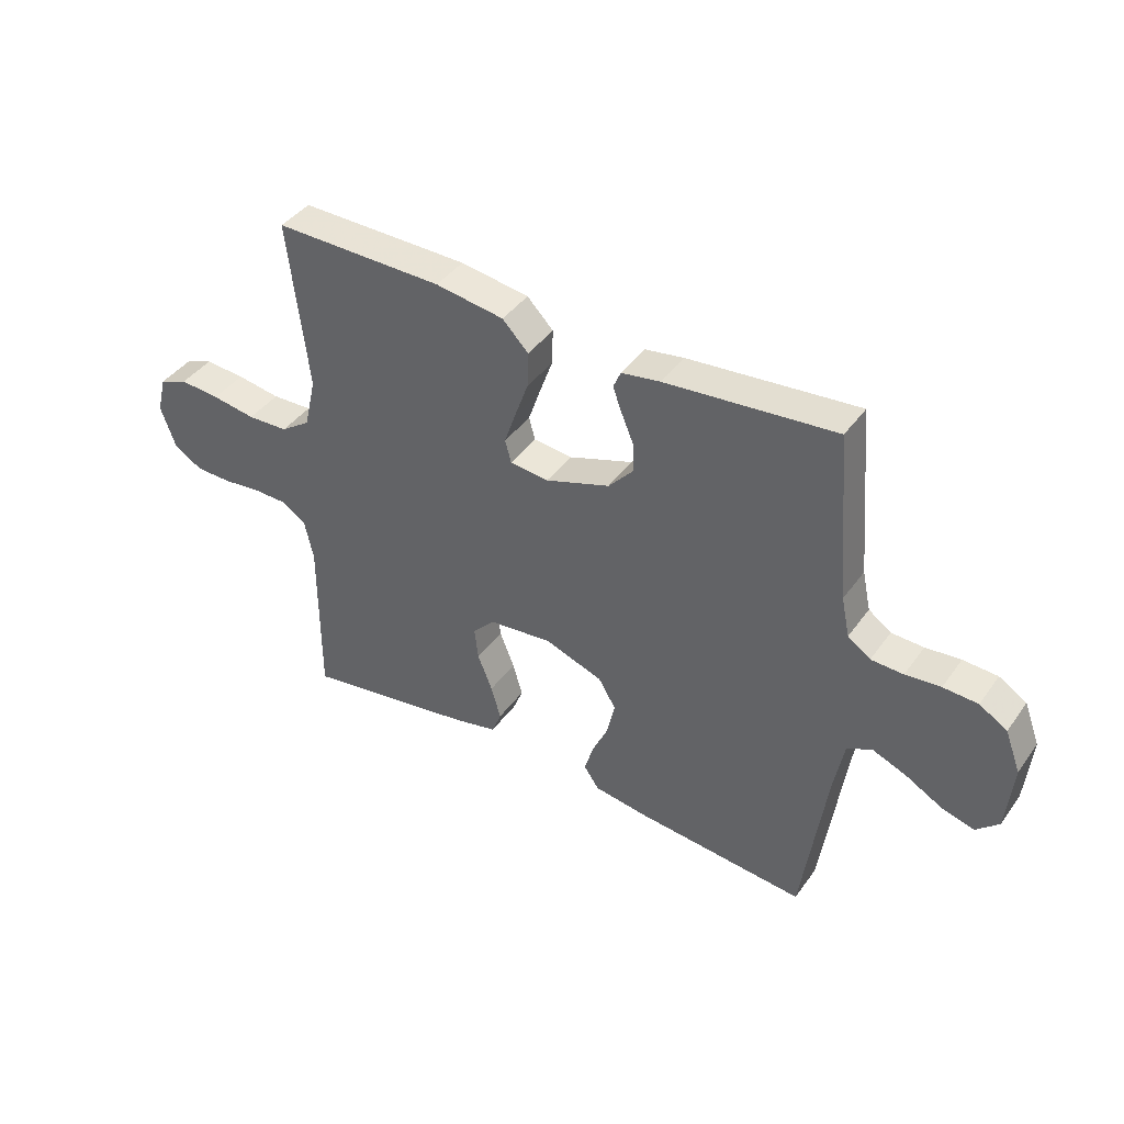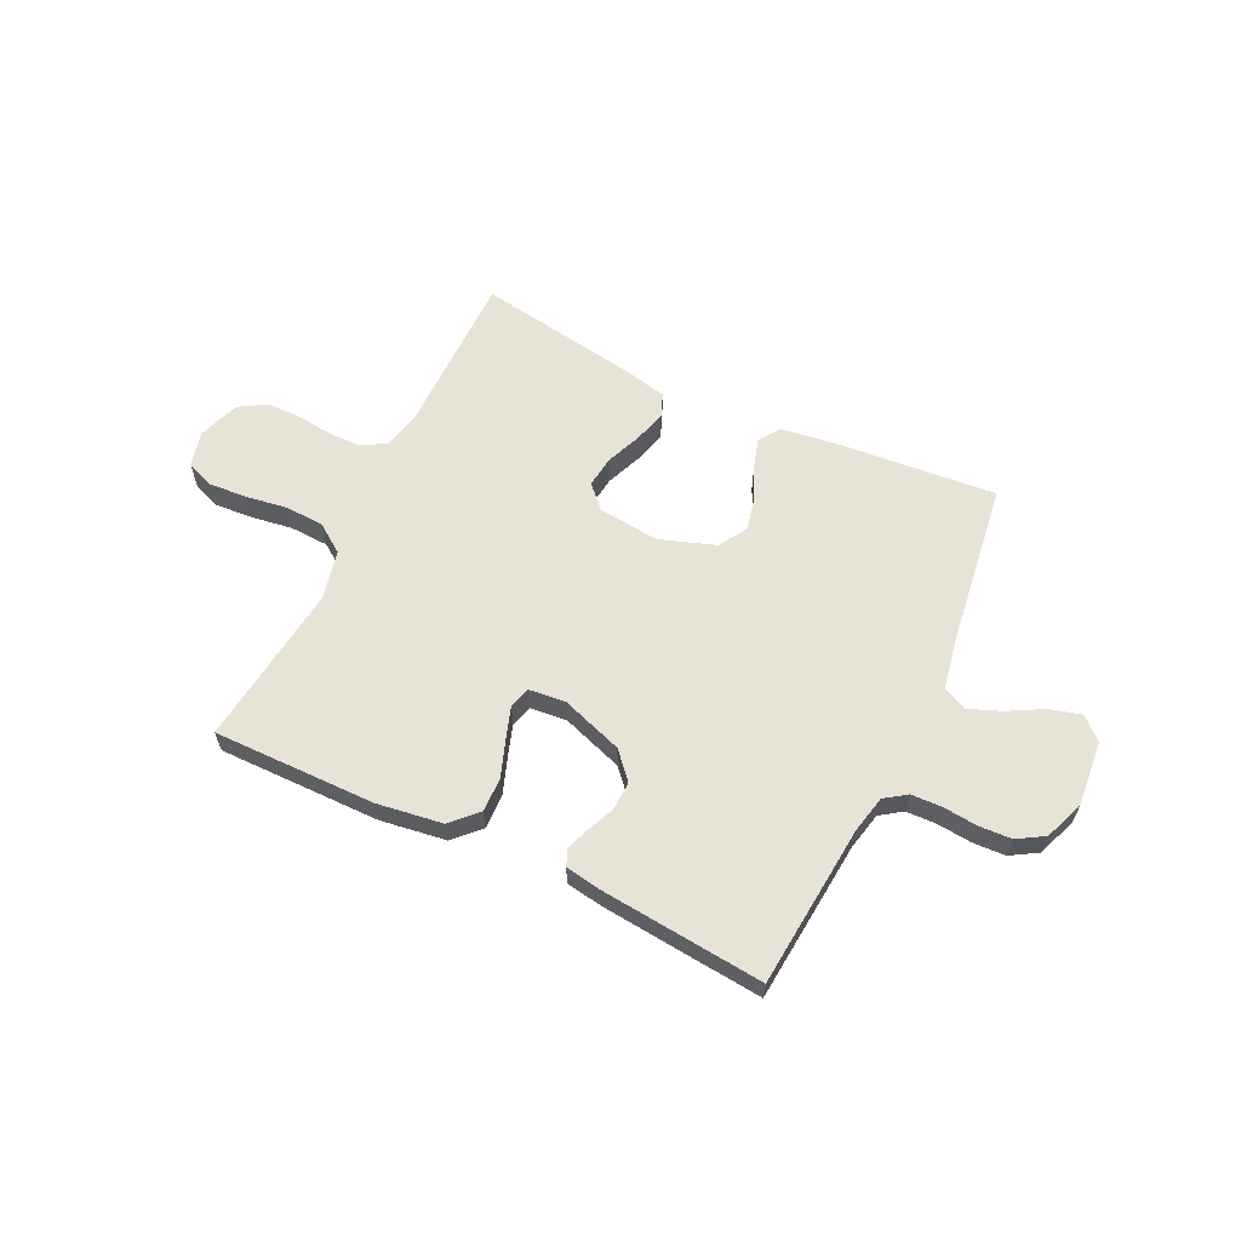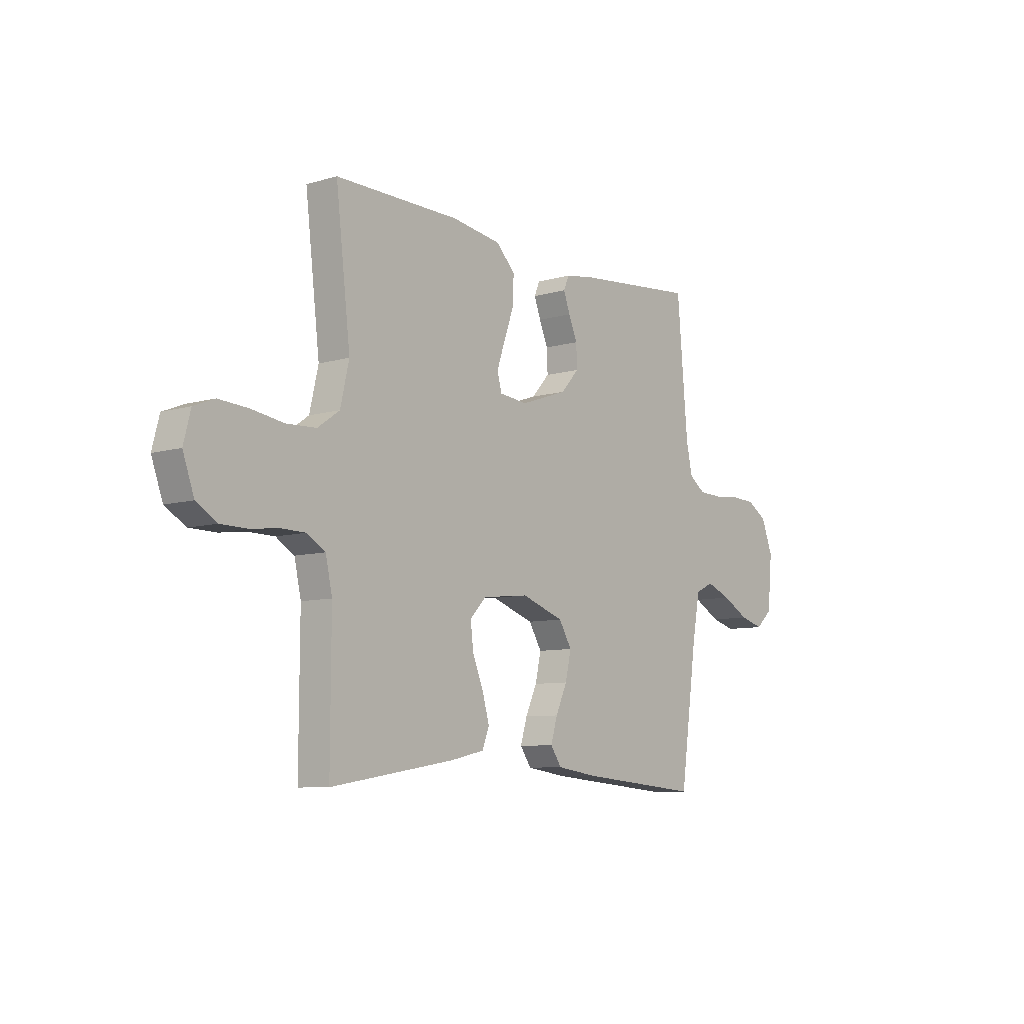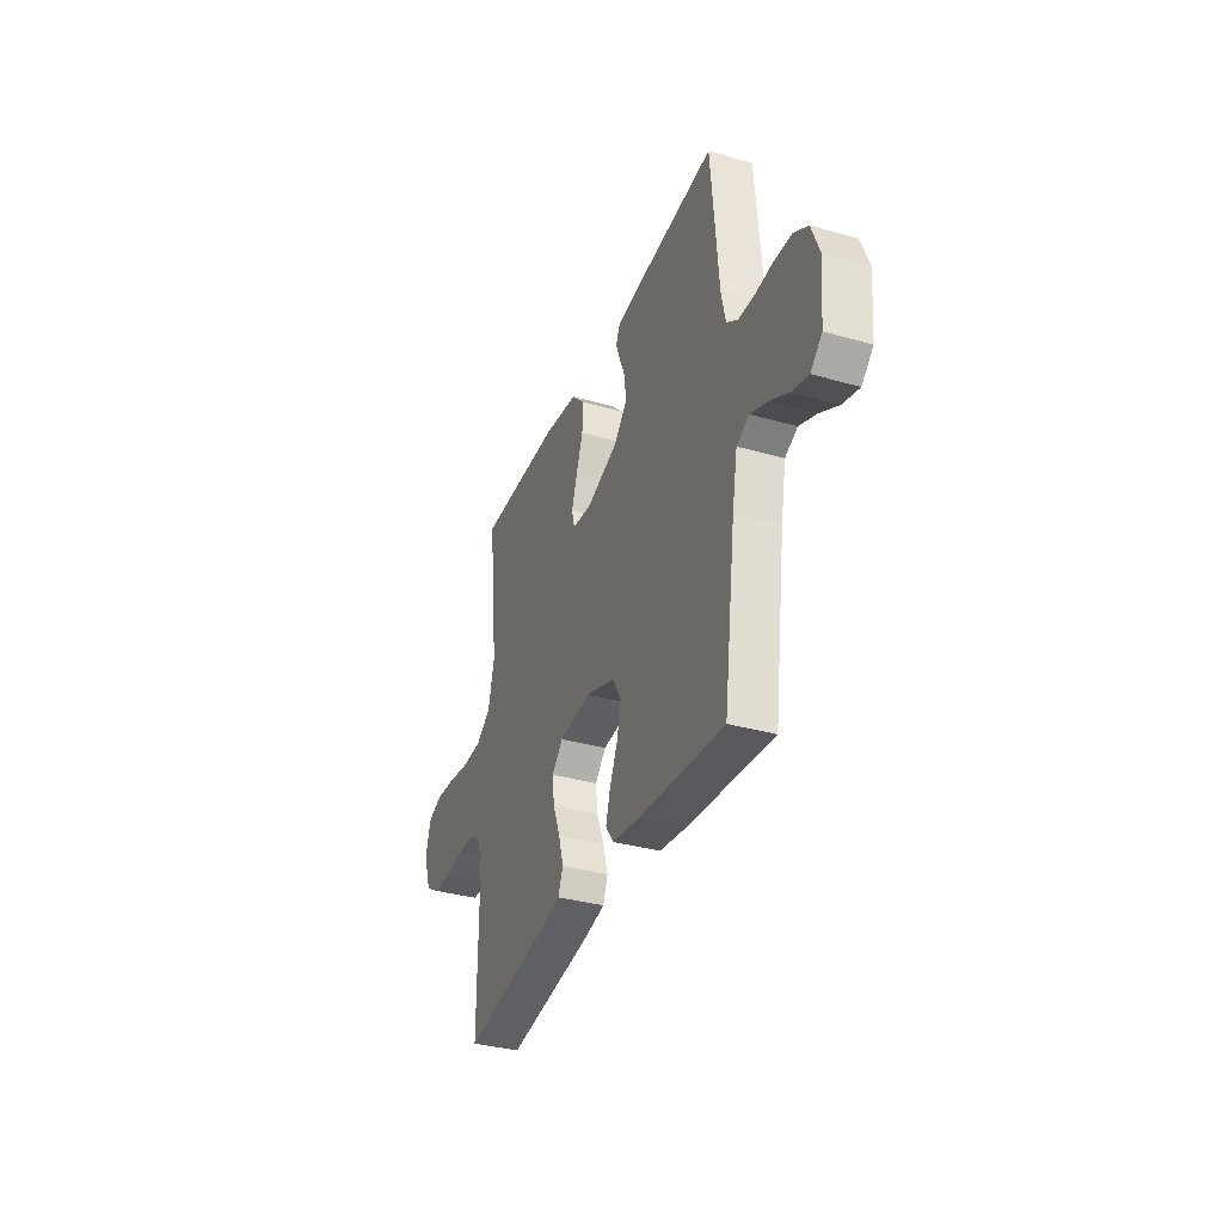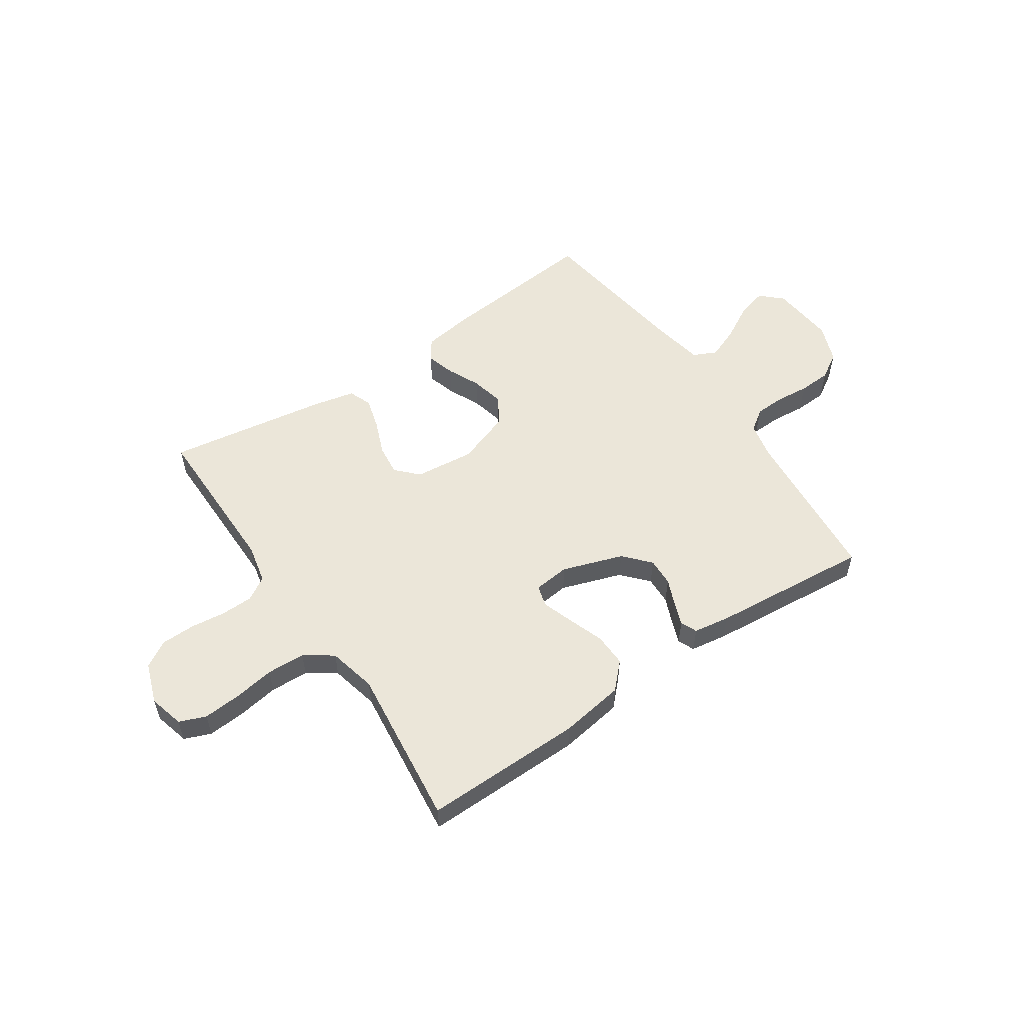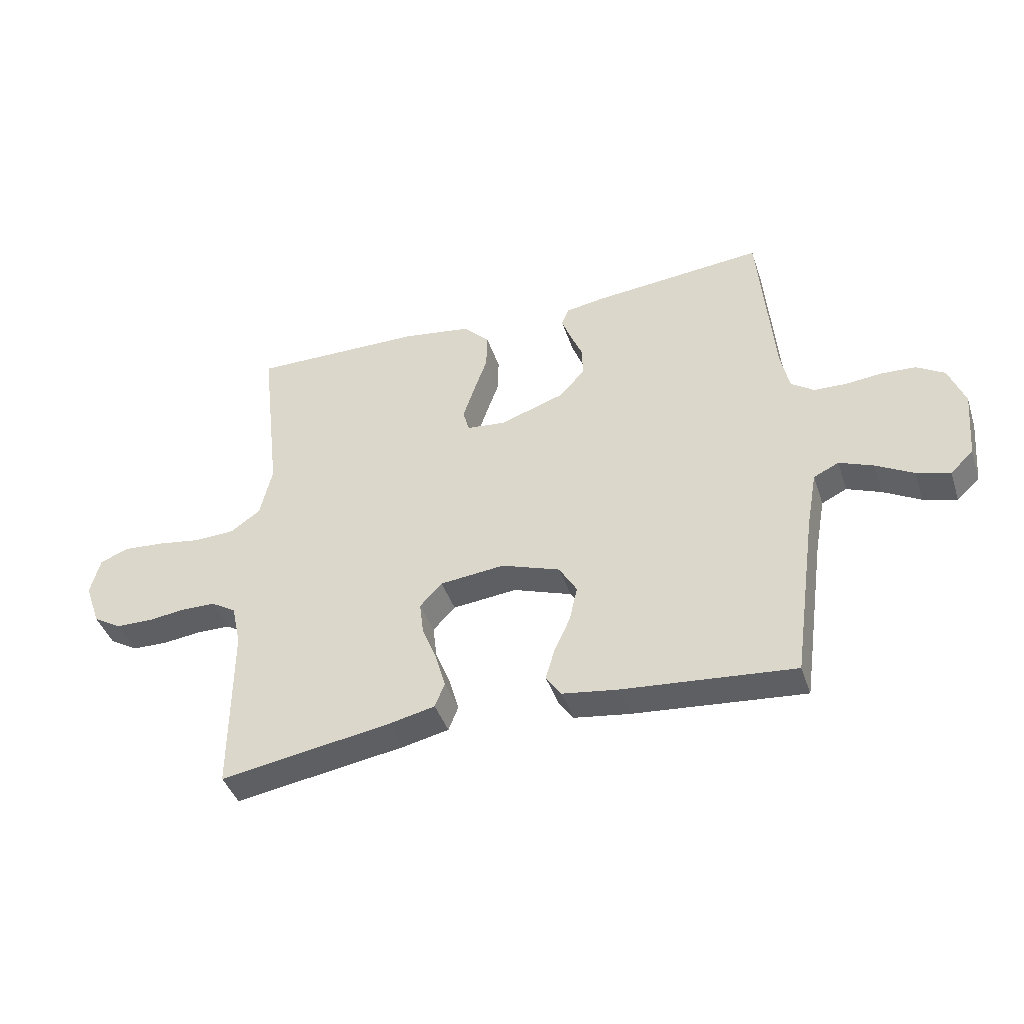
<metadata>
{"format":"obj","ext":"obj","renderer":"f3d","projection":"perspective","resolution":1024,"background":"white","views":[{"elev":41.4,"azim":32.5,"up":"+Z"},{"elev":61.5,"azim":25.8,"up":"+Y"},{"elev":-8.2,"azim":-51.3,"up":"+Z"},{"elev":-34.8,"azim":69.1,"up":"+Z"},{"elev":55.1,"azim":-34.2,"up":"+Y"},{"elev":-42.0,"azim":17.9,"up":"+Z"}]}
</metadata>
<code>
v 0.5 0.07 -0.5
v 0.2 0.07 -0.473
v 0.103 0.07 -0.459
v 0.076 0.07 -0.42
v 0.092 0.07 -0.366
v 0.12 0.07 -0.305
v 0.134 0.07 -0.243
v 0.103 0.07 -0.191
v 0 0.07 -0.155
v -0.113 0.07 -0.167
v -0.152 0.07 -0.208
v -0.145 0.07 -0.266
v -0.119 0.07 -0.331
v -0.102 0.07 -0.391
v -0.119 0.07 -0.434
v -0.2 0.07 -0.452
v -0.5 0.07 -0.5
v -0.499 0.07 -0.2
v -0.515 0.07 -0.127
v -0.559 0.07 -0.1
v -0.619 0.07 -0.099
v -0.685 0.07 -0.107
v -0.749 0.07 -0.106
v -0.799 0.07 -0.076
v -0.826 0.07 0
v -0.809 0.07 0.066
v -0.759 0.07 0.086
v -0.688 0.07 0.081
v -0.611 0.07 0.069
v -0.539 0.07 0.072
v -0.486 0.07 0.109
v -0.465 0.07 0.2
v -0.5 0.07 0.5
v -0.2 0.07 0.497
v -0.079 0.07 0.479
v -0.033 0.07 0.432
v -0.035 0.07 0.369
v -0.059 0.07 0.302
v -0.079 0.07 0.243
v -0.068 0.07 0.203
v 0 0.07 0.196
v 0.114 0.07 0.235
v 0.158 0.07 0.284
v 0.156 0.07 0.337
v 0.135 0.07 0.387
v 0.119 0.07 0.43
v 0.132 0.07 0.461
v 0.2 0.07 0.472
v 0.5 0.07 0.5
v 0.526 0.07 0.2
v 0.541 0.07 0.13
v 0.581 0.07 0.102
v 0.638 0.07 0.1
v 0.7 0.07 0.106
v 0.761 0.07 0.103
v 0.81 0.07 0.073
v 0.838 0.07 0
v 0.827 0.07 -0.121
v 0.787 0.07 -0.158
v 0.729 0.07 -0.142
v 0.664 0.07 -0.106
v 0.604 0.07 -0.082
v 0.56 0.07 -0.103
v 0.542 0.07 -0.2
v 0.5 0 -0.5
v 0.2 0 -0.473
v 0.103 0 -0.459
v 0.076 0 -0.42
v 0.092 0 -0.366
v 0.12 0 -0.305
v 0.134 0 -0.243
v 0.103 0 -0.191
v 0 0 -0.155
v -0.113 0 -0.167
v -0.152 0 -0.208
v -0.145 0 -0.266
v -0.119 0 -0.331
v -0.102 0 -0.391
v -0.119 0 -0.434
v -0.2 0 -0.452
v -0.5 0 -0.5
v -0.499 0 -0.2
v -0.515 0 -0.127
v -0.559 0 -0.1
v -0.619 0 -0.099
v -0.685 0 -0.107
v -0.749 0 -0.106
v -0.799 0 -0.076
v -0.826 0 0
v -0.809 0 0.066
v -0.759 0 0.086
v -0.688 0 0.081
v -0.611 0 0.069
v -0.539 0 0.072
v -0.486 0 0.109
v -0.465 0 0.2
v -0.5 0 0.5
v -0.2 0 0.497
v -0.079 0 0.479
v -0.033 0 0.432
v -0.035 0 0.369
v -0.059 0 0.302
v -0.079 0 0.243
v -0.068 0 0.203
v 0 0 0.196
v 0.114 0 0.235
v 0.158 0 0.284
v 0.156 0 0.337
v 0.135 0 0.387
v 0.119 0 0.43
v 0.132 0 0.461
v 0.2 0 0.472
v 0.5 0 0.5
v 0.526 0 0.2
v 0.541 0 0.13
v 0.581 0 0.102
v 0.638 0 0.1
v 0.7 0 0.106
v 0.761 0 0.103
v 0.81 0 0.073
v 0.838 0 0
v 0.827 0 -0.121
v 0.787 0 -0.158
v 0.729 0 -0.142
v 0.664 0 -0.106
v 0.604 0 -0.082
v 0.56 0 -0.103
v 0.542 0 -0.2
f 59 60 61
f 58 59 61
f 57 58 61
f 56 57 61
f 55 56 61
f 54 55 61
f 53 54 61
f 52 53 61 62
f 51 52 62 63
f 48 49 50
f 47 48 50
f 46 47 50
f 45 46 50
f 44 45 50
f 51 63 64
f 50 51 64
f 44 50 64
f 43 44 64
f 36 37 38
f 35 36 38
f 34 35 38
f 33 34 38
f 32 33 38
f 31 32 38 39
f 30 31 39 40
f 27 28 29
f 26 27 29
f 25 26 29
f 24 25 29
f 23 24 29
f 22 23 29
f 21 22 29
f 20 21 29 30
f 30 40 41
f 20 30 41
f 19 20 41
f 16 17 18
f 15 16 18
f 14 15 18
f 13 14 18
f 12 13 18
f 11 12 18 19
f 4 5 6
f 3 4 6
f 2 3 6
f 1 2 6
f 64 1 6
f 64 6 7
f 64 7 8
f 43 64 8
f 42 43 8
f 19 41 42
f 11 19 42
f 10 11 42
f 9 10 42
f 8 9 42
f 125 124 123
f 125 123 122
f 125 122 121
f 125 121 120
f 125 120 119
f 125 119 118
f 125 118 117
f 126 125 117 116
f 127 126 116 115
f 114 113 112
f 114 112 111
f 114 111 110
f 114 110 109
f 114 109 108
f 128 127 115
f 128 115 114
f 128 114 108
f 128 108 107
f 102 101 100
f 102 100 99
f 102 99 98
f 102 98 97
f 102 97 96
f 103 102 96 95
f 104 103 95 94
f 93 92 91
f 93 91 90
f 93 90 89
f 93 89 88
f 93 88 87
f 93 87 86
f 93 86 85
f 94 93 85 84
f 105 104 94
f 105 94 84
f 105 84 83
f 82 81 80
f 82 80 79
f 82 79 78
f 82 78 77
f 82 77 76
f 83 82 76 75
f 70 69 68
f 70 68 67
f 70 67 66
f 70 66 65
f 70 65 128
f 71 70 128
f 72 71 128
f 72 128 107
f 72 107 106
f 106 105 83
f 106 83 75
f 106 75 74
f 106 74 73
f 106 73 72
f 1 65 66 2
f 2 66 67 3
f 3 67 68 4
f 4 68 69 5
f 5 69 70 6
f 6 70 71 7
f 7 71 72 8
f 8 72 73 9
f 9 73 74 10
f 10 74 75 11
f 11 75 76 12
f 12 76 77 13
f 13 77 78 14
f 14 78 79 15
f 15 79 80 16
f 16 80 81 17
f 17 81 82 18
f 18 82 83 19
f 19 83 84 20
f 20 84 85 21
f 21 85 86 22
f 22 86 87 23
f 23 87 88 24
f 24 88 89 25
f 25 89 90 26
f 26 90 91 27
f 27 91 92 28
f 28 92 93 29
f 29 93 94 30
f 30 94 95 31
f 31 95 96 32
f 32 96 97 33
f 33 97 98 34
f 34 98 99 35
f 35 99 100 36
f 36 100 101 37
f 37 101 102 38
f 38 102 103 39
f 39 103 104 40
f 40 104 105 41
f 41 105 106 42
f 42 106 107 43
f 43 107 108 44
f 44 108 109 45
f 45 109 110 46
f 46 110 111 47
f 47 111 112 48
f 48 112 113 49
f 49 113 114 50
f 50 114 115 51
f 51 115 116 52
f 52 116 117 53
f 53 117 118 54
f 54 118 119 55
f 55 119 120 56
f 56 120 121 57
f 57 121 122 58
f 58 122 123 59
f 59 123 124 60
f 60 124 125 61
f 61 125 126 62
f 62 126 127 63
f 63 127 128 64
f 64 128 65 1

</code>
